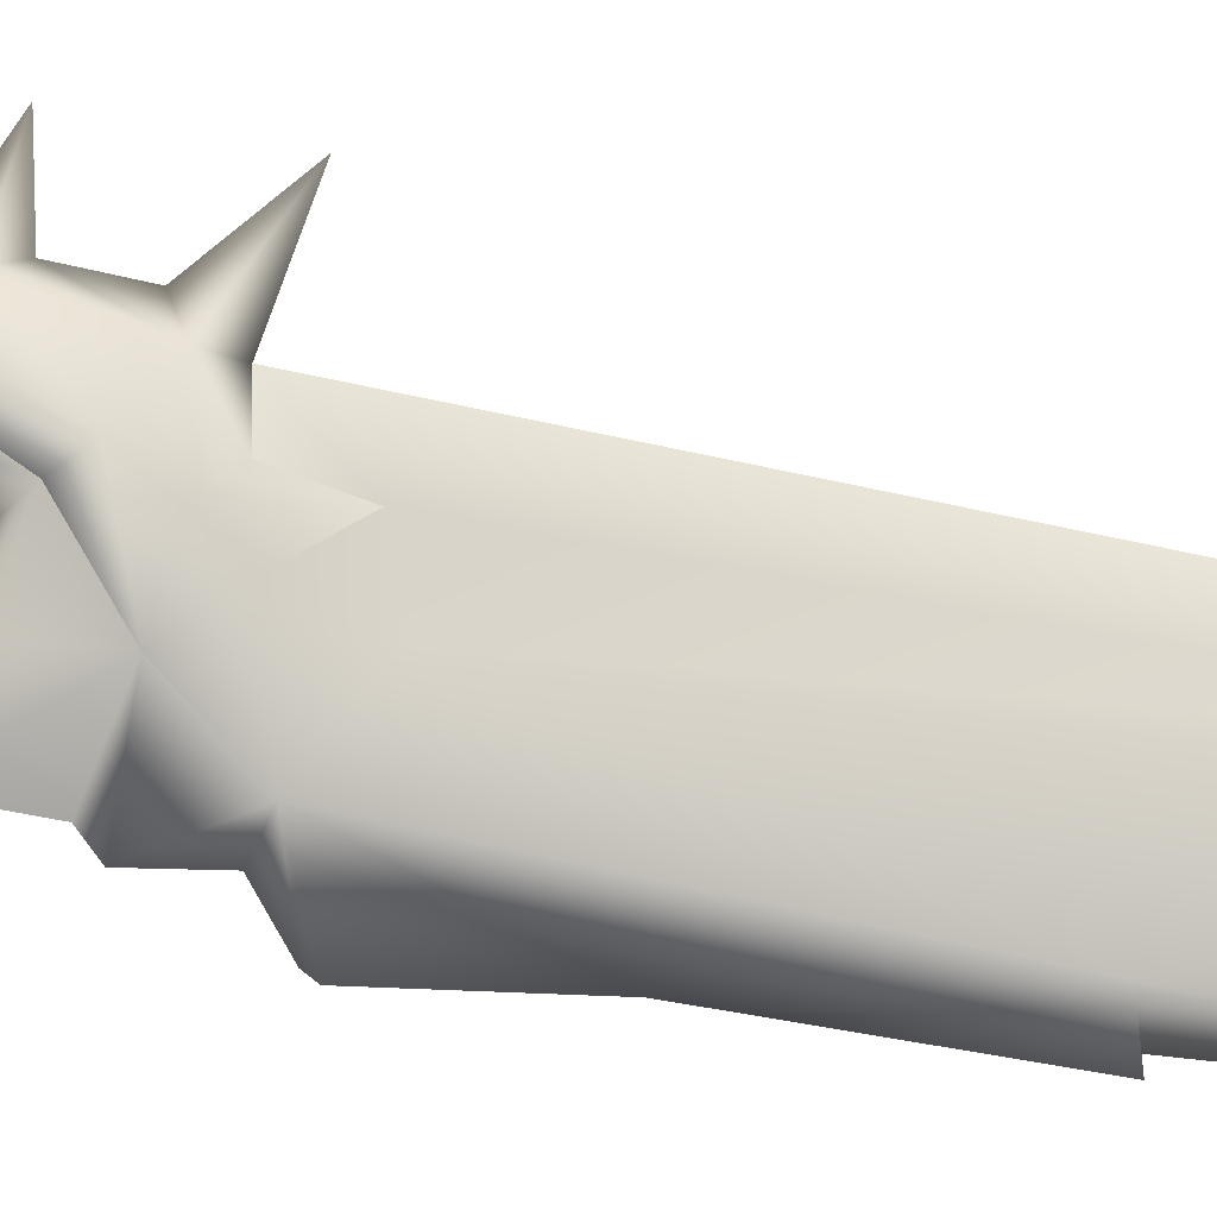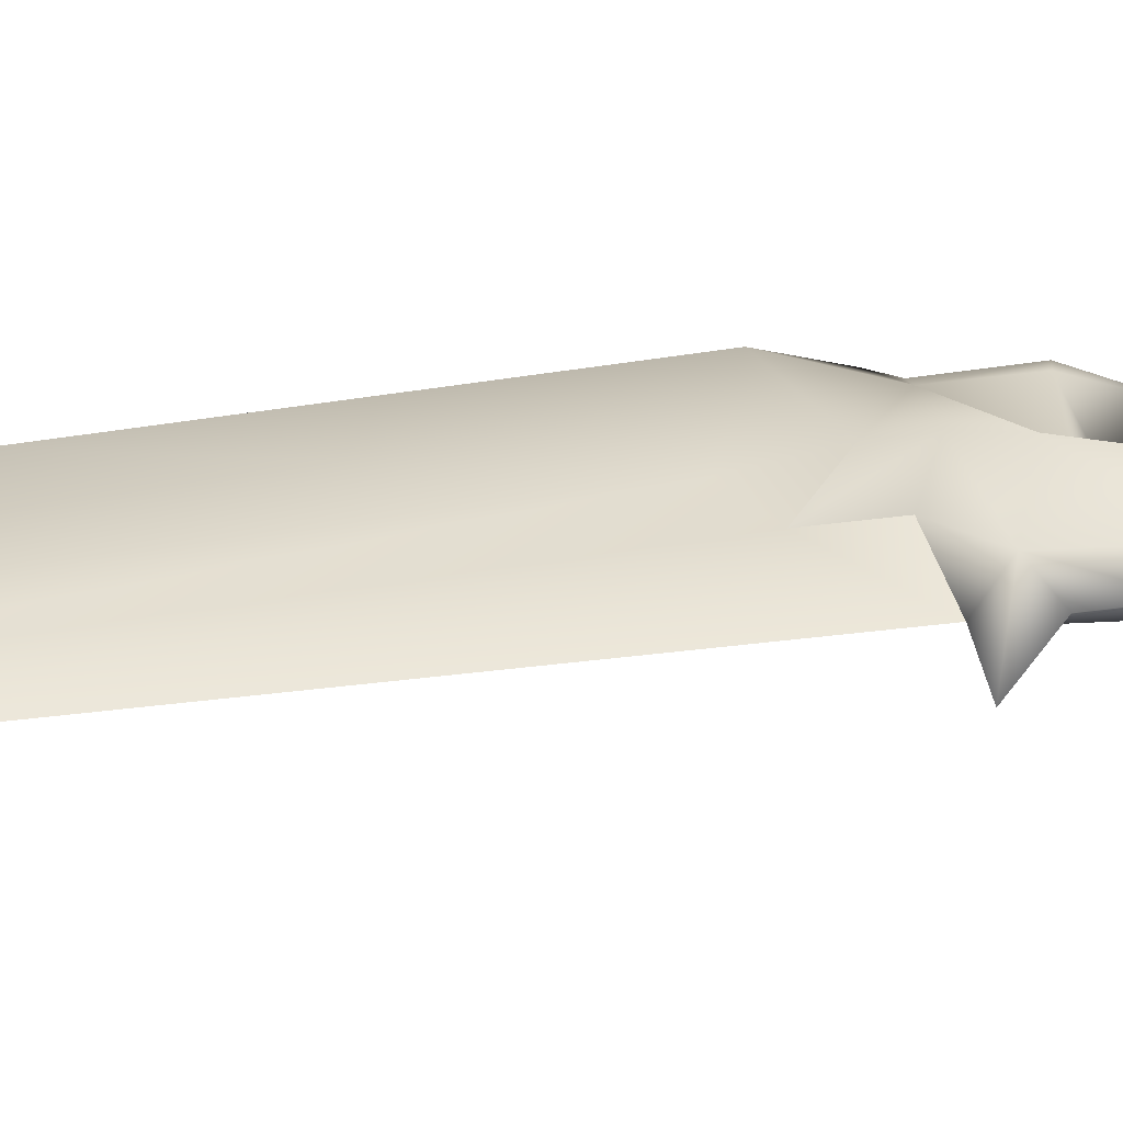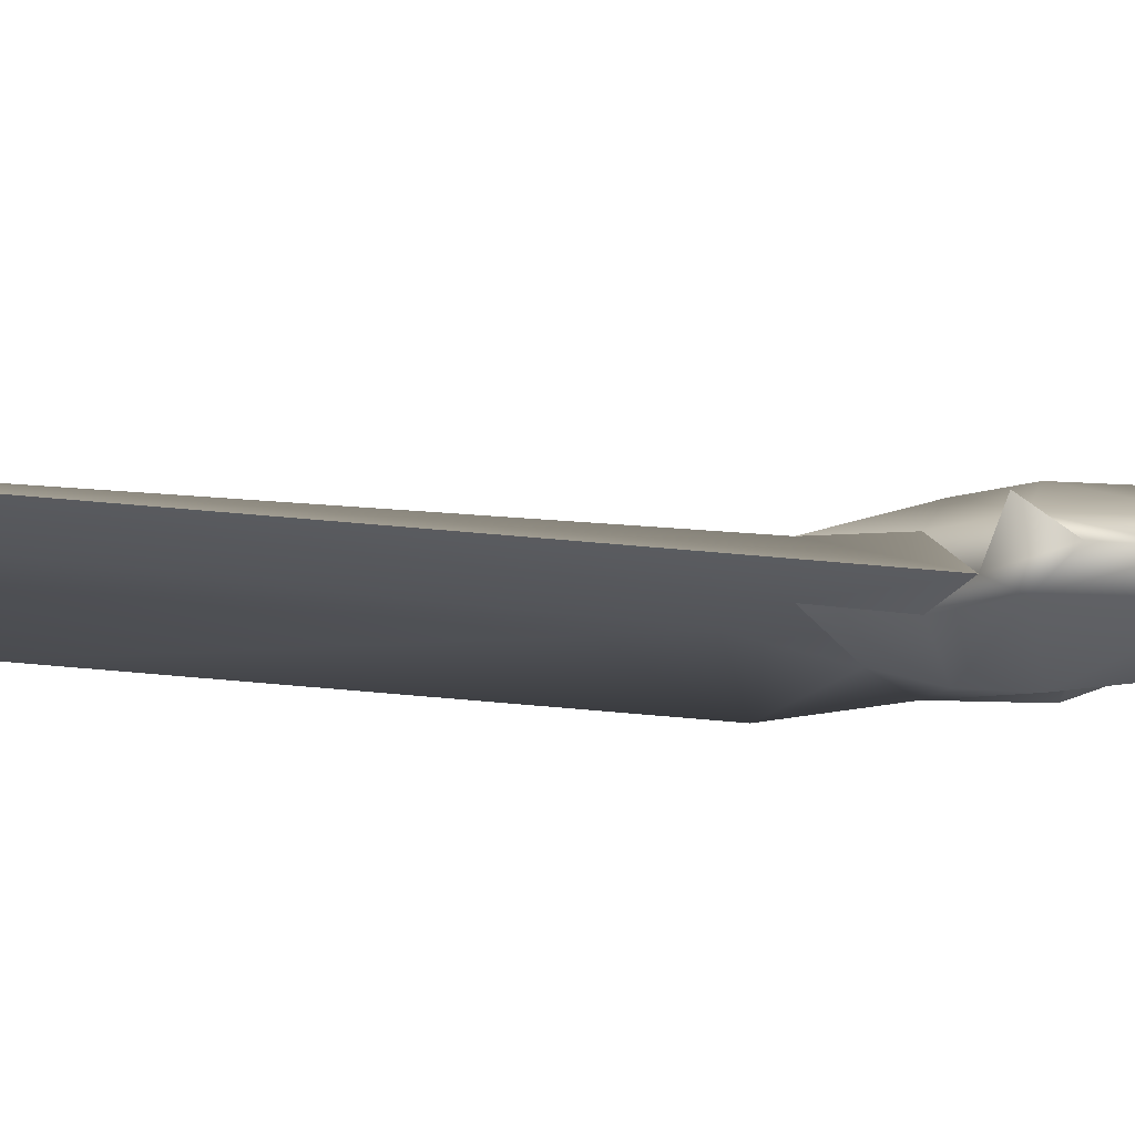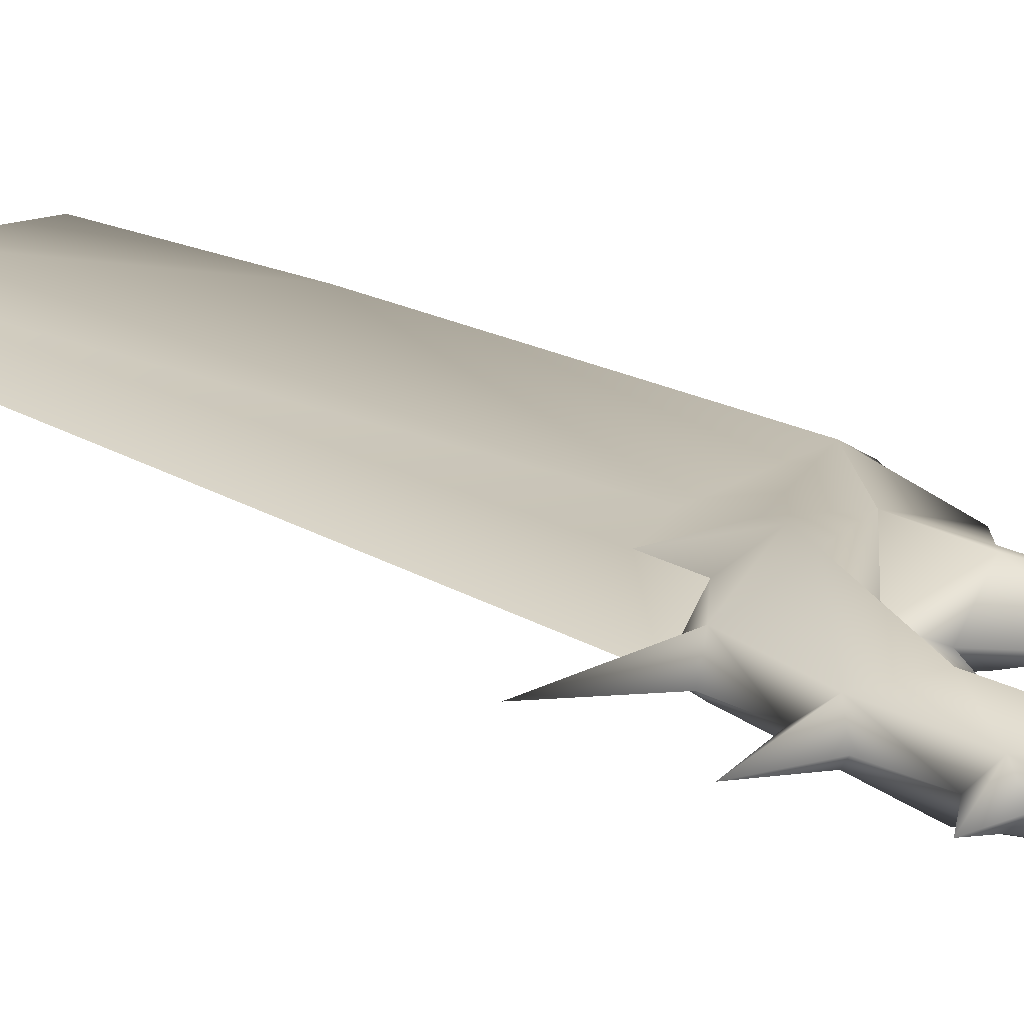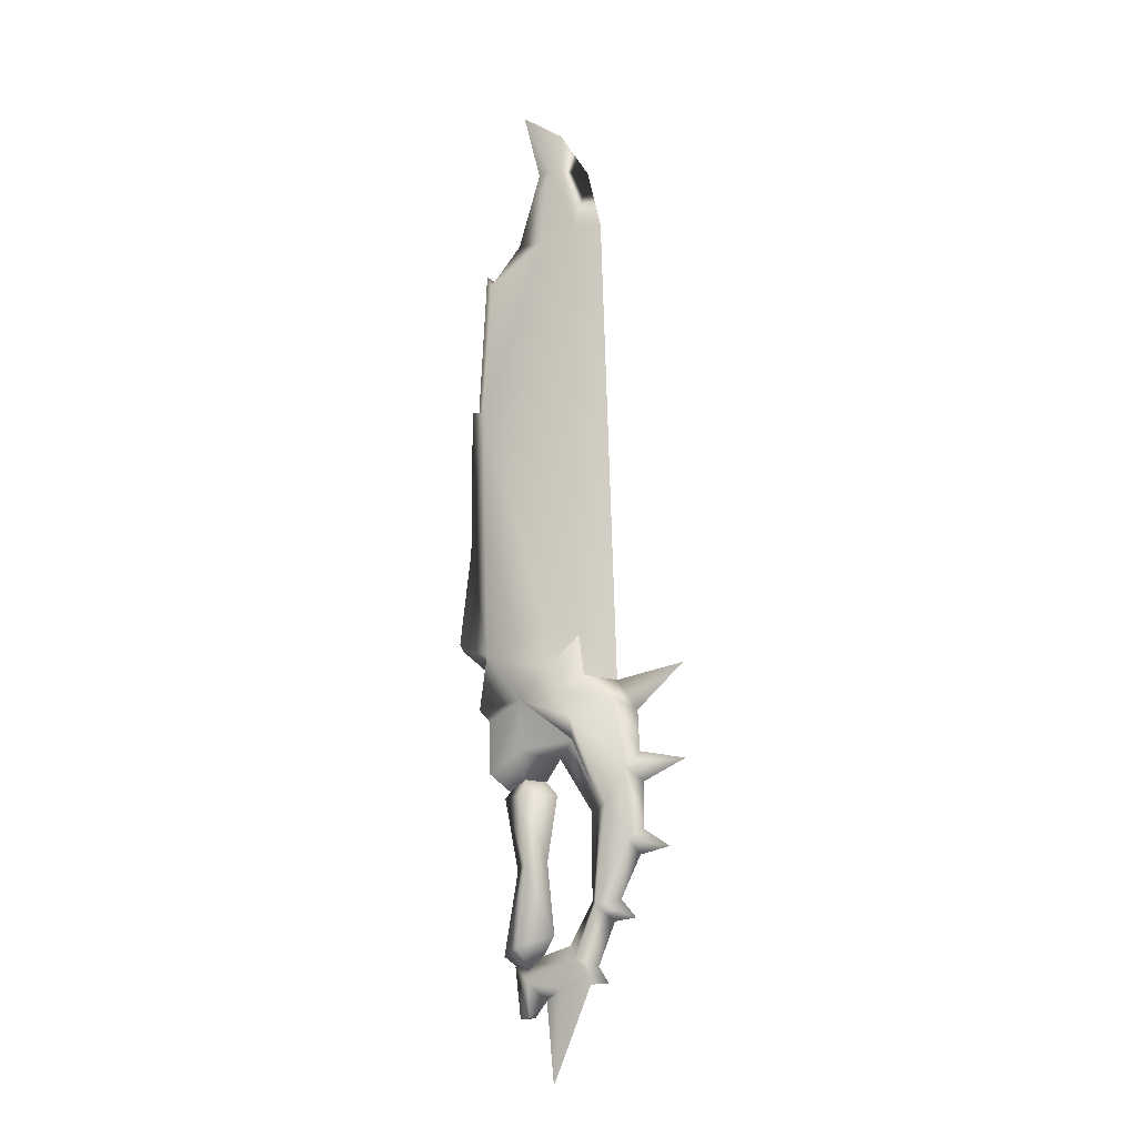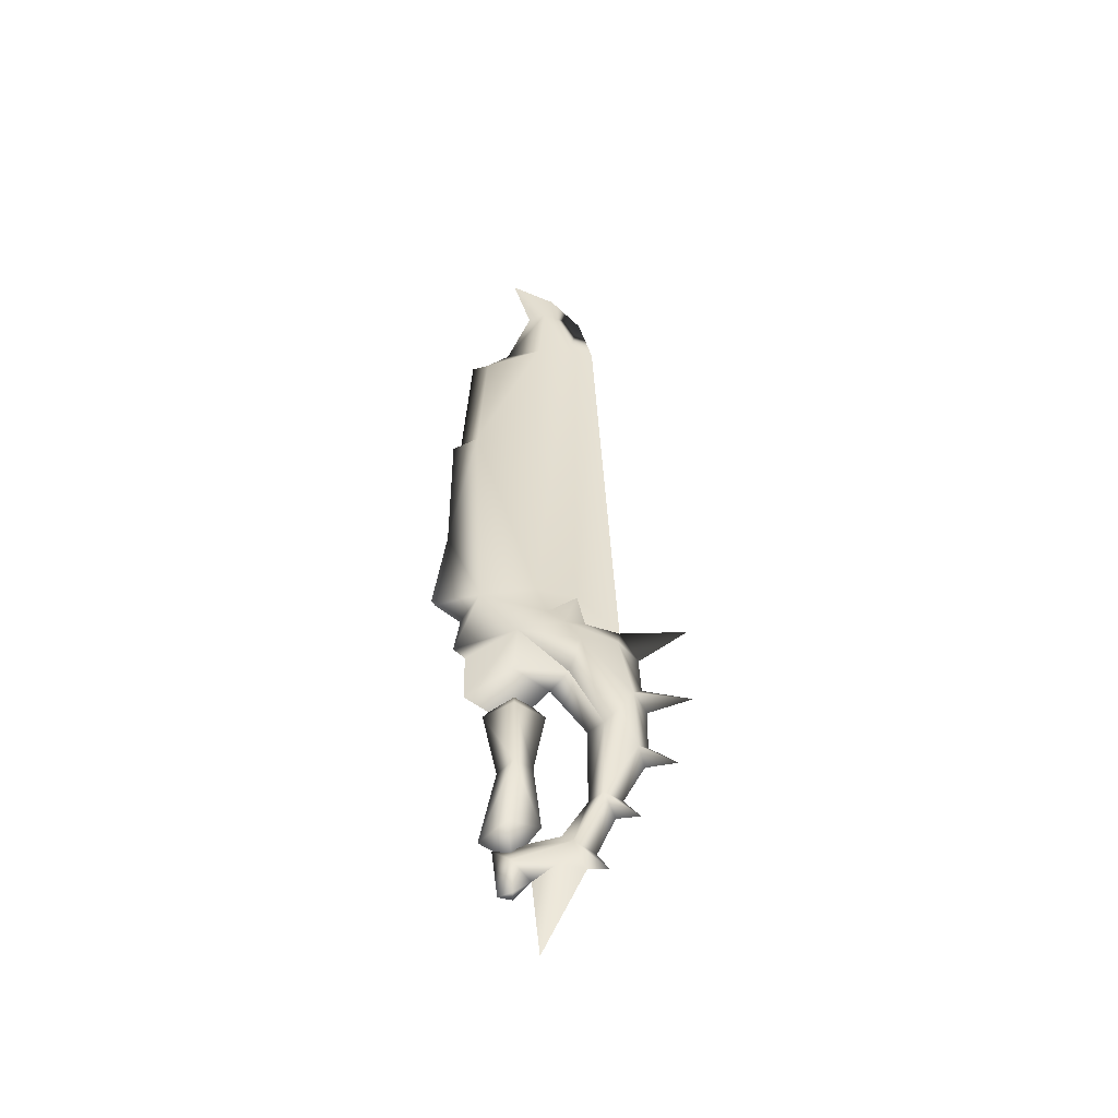
<metadata>
{"format":"obj","ext":"obj","renderer":"f3d","projection":"perspective","resolution":1024,"background":"white","views":[{"elev":79.9,"azim":-80.6,"up":"+Y"},{"elev":29.8,"azim":74.4,"up":"+Y"},{"elev":-15.3,"azim":74.1,"up":"+Y"},{"elev":22.4,"azim":131.5,"up":"+Y"},{"elev":-13.5,"azim":28.8,"up":"+Z"},{"elev":-49.2,"azim":-1.1,"up":"+Z"}]}
</metadata>
<code>
g mesh00
v -5.358 0 17.95
v 1.13 3.099 20.33
v 1.155 0 12.7
v 10.68 -1.967 30.31
v 15.06 -1.975 26.85
v 15.37 -1.195 29.33
v -3.69 3.852 34.01
v 5.525 3.226 31.44
v 1.568 3.541 27.34
v 3.919 1.52 37.87
v 9.642 1.565 36.08
v 12.97 -1.527 12.26
v 8.491 -1.398 21.66
v 10.77 0 11.84
v 0.8207 -2.921 -5.949
v -2.76 0 -7.169
v 1.541 0 -10.11
v 5.462 0 14.37
v 1.341 2.876 14.33
v 1.172 0 19.08
v 8.881 1.519 -7.914
v 12.65 2.583 -0.7166
v 11.79 0 -8.741
v 0.8207 2.921 -5.949
v 1.443 1.945 5.048
v 5.02 0 -4.548
v 3.91 0 5.353
v 1.443 -1.945 5.048
v -6.313 0 32.79
v -3.69 -3.852 34.01
v -9.98 0 35.81
v -0.1617 0 -15.56
v 1.687 -0.7558 -15.36
v 1.418 -1.089 -10.62
v -8.85 0 71.3
v -5.14 2.985 70.06
v -8.826 0 50.26
v -10.53 0 36.83
v 7.823 4.529 28.02
v 15.06 1.975 26.85
v 10.02 5.004 24.24
v 1.568 -3.541 27.34
v 8.491 -1.398 21.66
v 10.02 -5.004 24.24
v -7.118 0 27.09
v 1.568 3.541 27.34
v 2.28 0 106.4
v 4.748 -1.217 106.3
v -0.3113 0 116.2
v -1.077 0 95.83
v 2.28 0 106.4
v 3.867 1.898 94.85
v -5.478 0 25.36
v 17.29 1.975 7.705
v 15.21 0 -0.02483
v 7.042 1.728 -11.62
v 3.891 0 -13.16
v 1.418 1.089 -10.62
v 1.687 0.7558 -15.36
v 14.92 3.989 12.5
v 16.91 1.945 17.37
v 18.63 0 9.159
v 8.881 1.519 -7.914
v 13.27 0 -10.97
v 10.57 0 -11.05
v -1.007 0 -8.528
v 8.881 -1.519 -7.914
v 7.486 0 -5.913
v 11.79 0 -8.741
v 8.881 -1.519 -7.914
v 10.57 0 -11.05
v 10.68 1.967 30.31
v 9.642 1.565 36.08
v 7.823 -4.529 28.02
v 9.642 -1.565 36.08
v 5.525 -3.226 31.44
v 3.891 0 -13.16
v 4.98 0 -24.12
v 12.65 2.583 -0.7166
v 17.38 0 -2.476
v 14.21 0 -2.927
v 17.29 1.975 7.705
v 22.43 0 6.68
v 18.09 0 5.732
v 18.09 0 5.732
v 17.29 -1.975 7.705
v 12.65 -2.583 -0.7166
v 4.98 0 -24.12
v 7.042 -1.728 -11.62
v 3.891 0 -13.16
v 16.91 1.945 17.37
v 18.13 0 19.57
v 24.88 0 18.19
v 8.491 1.398 21.66
v 10.77 0 11.84
v 5.936 0 19.28
v 1.13 -3.099 20.33
v 1.568 -3.541 27.34
v 15.21 0 -0.02483
v 12.65 -2.583 -0.7166
v 18.63 0 9.159
v 17.29 -1.975 7.705
v 16.91 -1.945 17.37
v 18.68 0 15.45
v 17.84 0 25.21
v 15.06 1.975 26.85
v 24.73 0 31.17
v 15.37 -1.195 29.33
v 15.06 -1.975 26.85
v -5.121 0 91
v -6.577 0 92.2
v -4.143 -2.744 89.39
v -7.783 0 70.91
v -5.14 -2.985 70.06
v 14.92 -3.989 12.5
v 16.91 -1.945 17.37
v 3.867 1.898 94.85
v -4.143 2.744 89.39
v 12.97 1.527 12.26
v 8.491 1.398 21.66
v 8.856 1.176 96.44
v 4.748 1.217 106.3
v -0.3113 0 116.2
v 5.982 0 111.9
v 10.43 0 104.9
v 12.47 0 96.49
v 15.37 -1.195 29.33
v 10.68 1.967 30.31
v 9.642 -1.565 36.08
v 3.919 -1.52 37.87
v 8.856 -1.176 96.44
v 3.867 -1.898 94.85
v 10.68 -1.967 30.31
v 15.37 -1.195 29.33
v 12.47 0 96.49
v 5.982 0 111.9
v 10.57 0 -11.05
v 14.21 0 -2.927
v 10.83 0 -0.2128
v -5.478 0 25.36
v -5.358 0 17.95
v 18.68 0 15.45
v 1.418 -1.089 -10.62
v 10.57 0 -11.05
v -0.7243 0 4.292
v -2.785 0 14.33
v 1.341 -2.876 14.33
v 7.486 0 -5.913
v 18.13 0 19.57
v 17.84 0 25.21
f 1 2 3
f 4 5 6
f 7 8 9
f 10 11 8
f 12 13 14
f 15 16 17
f 18 19 20
f 21 22 23
f 24 25 26
f 26 25 27
f 26 27 28
f 29 30 31
f 32 33 34
f 35 36 37
f 37 36 7
f 37 7 38
f 39 40 41
f 42 43 44
f 45 7 46
f 47 48 49
f 50 51 52
f 2 1 46
f 46 1 53
f 46 53 45
f 22 54 55
f 56 57 58
f 58 57 59
f 22 60 54
f 54 60 61
f 54 61 62
f 63 64 65
f 66 67 68
f 63 69 64
f 64 69 70
f 64 70 71
f 6 40 72
f 72 40 39
f 72 39 73
f 5 4 74
f 74 4 75
f 74 75 76
f 77 56 78
f 79 80 81
f 82 83 84
f 54 85 55
f 55 85 86
f 55 86 87
f 88 89 90
f 91 92 93
f 94 95 96
f 96 95 13
f 96 13 97
f 97 13 98
f 79 99 80
f 80 99 100
f 80 100 81
f 82 101 83
f 83 101 102
f 83 102 84
f 92 103 93
f 93 103 104
f 93 104 91
f 105 106 107
f 107 106 108
f 107 108 105
f 105 108 109
f 110 111 112
f 112 111 113
f 112 113 114
f 43 12 44
f 44 12 115
f 44 115 116
f 8 7 10
f 10 7 36
f 10 36 117
f 117 36 118
f 117 118 50
f 119 120 41
f 41 120 9
f 41 9 39
f 39 9 8
f 39 8 73
f 11 10 121
f 121 10 52
f 121 52 122
f 122 52 51
f 122 51 123
f 123 124 122
f 122 124 125
f 122 125 121
f 121 125 126
f 121 126 11
f 11 126 127
f 11 127 128
f 76 129 130
f 130 129 131
f 130 131 132
f 132 131 48
f 132 48 50
f 50 48 47
f 133 134 129
f 129 134 135
f 129 135 131
f 131 135 125
f 131 125 48
f 48 125 136
f 48 136 49
f 59 66 58
f 58 66 21
f 58 21 56
f 56 21 137
f 56 137 78
f 22 138 23
f 23 138 87
f 23 87 67
f 67 87 139
f 67 139 68
f 45 140 98
f 98 140 141
f 98 141 97
f 97 141 3
f 97 3 96
f 96 3 2
f 96 2 94
f 94 2 46
f 61 142 62
f 62 142 116
f 62 116 86
f 86 116 115
f 86 115 87
f 87 115 12
f 87 12 139
f 139 12 95
f 139 95 119
f 119 95 94
f 89 143 57
f 57 143 33
f 57 33 59
f 59 33 32
f 59 32 66
f 66 32 34
f 66 34 67
f 67 34 89
f 67 89 144
f 144 89 88
f 145 16 28
f 28 16 15
f 28 15 26
f 26 15 17
f 26 17 24
f 24 17 16
f 24 16 25
f 25 16 145
f 25 145 146
f 146 145 28
f 146 28 147
f 147 28 27
f 147 27 18
f 18 27 25
f 18 25 19
f 19 25 146
f 19 146 20
f 20 146 147
f 20 147 18
f 66 148 21
f 21 148 139
f 21 139 22
f 22 139 119
f 22 119 60
f 60 119 41
f 60 41 61
f 61 41 40
f 61 40 149
f 149 40 150
f 149 150 5
f 98 30 45
f 45 30 29
f 45 29 7
f 7 29 31
f 7 31 38
f 38 31 30
f 38 30 37
f 37 30 114
f 37 114 35
f 35 114 113
f 35 113 36
f 36 113 111
f 36 111 118
f 118 111 110
f 118 110 50
f 50 110 112
f 50 112 132
f 132 112 114
f 132 114 130
f 130 114 30
f 130 30 76
f 76 30 42
f 76 42 74
f 74 42 44
f 74 44 5
f 5 44 116
f 5 116 149
g mesh01

</code>
